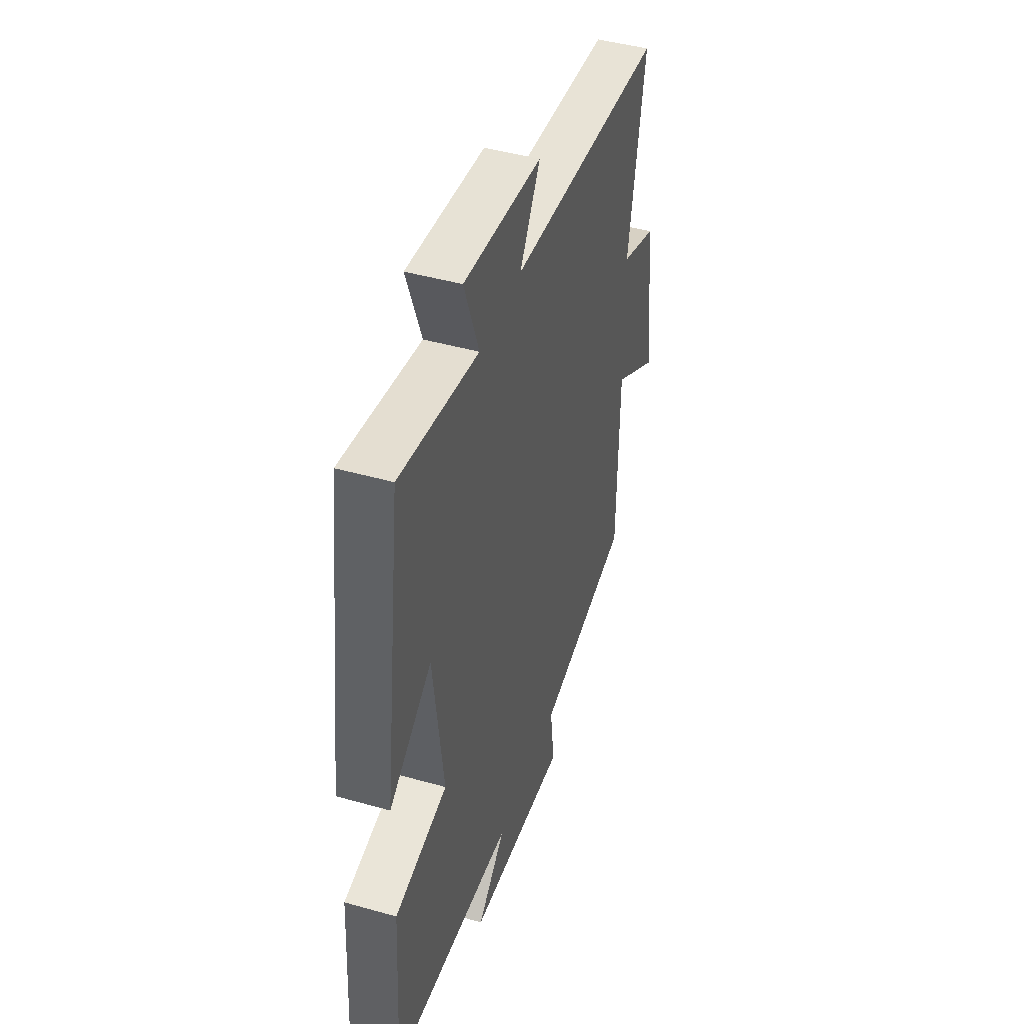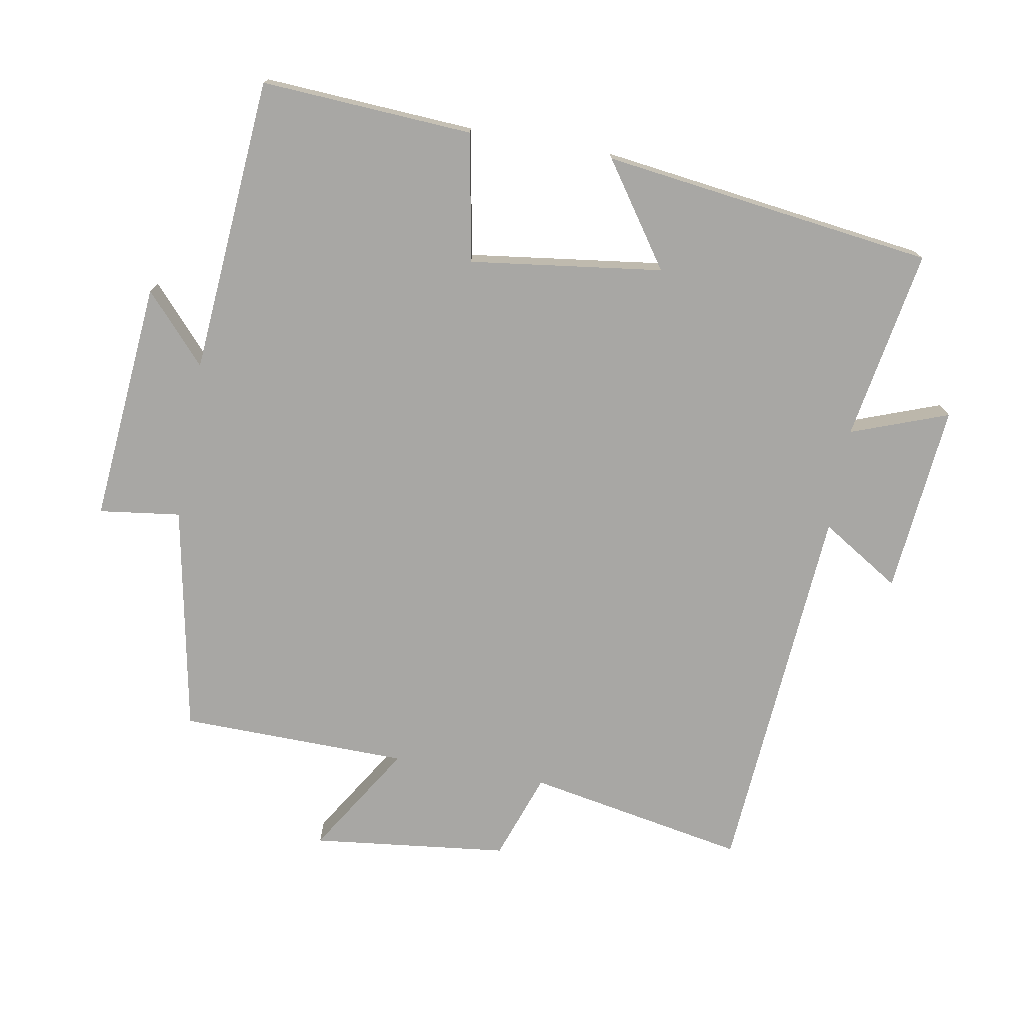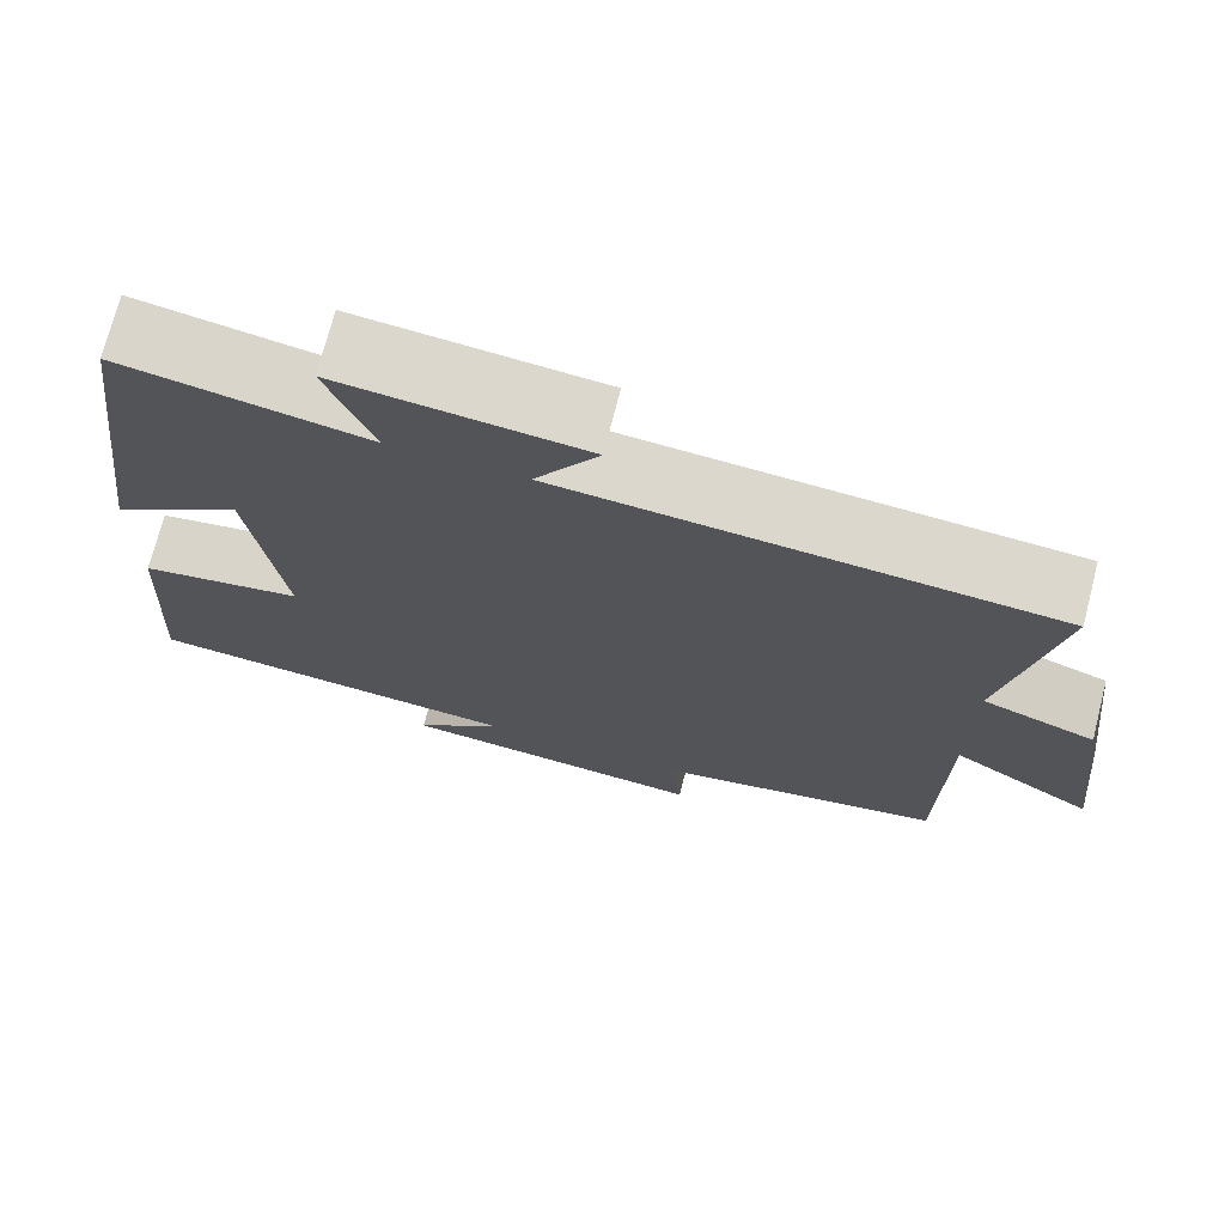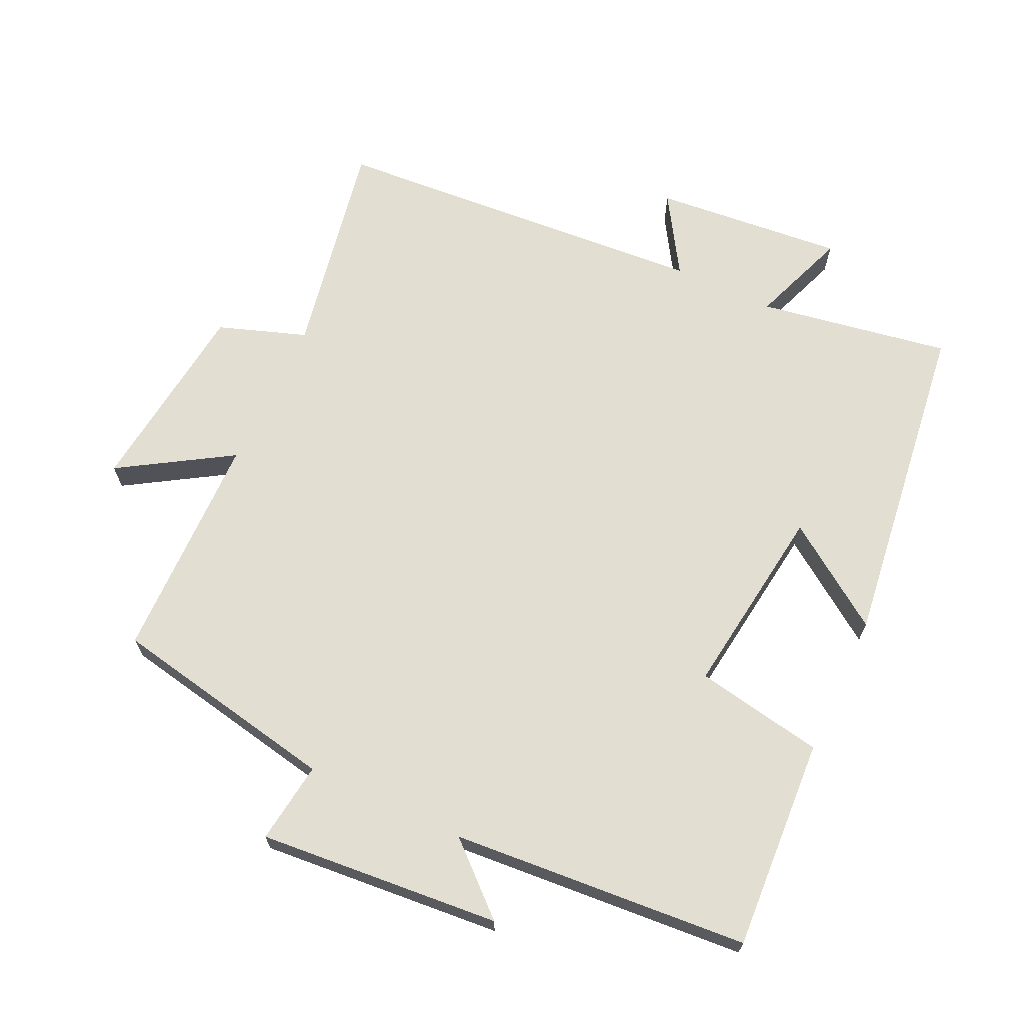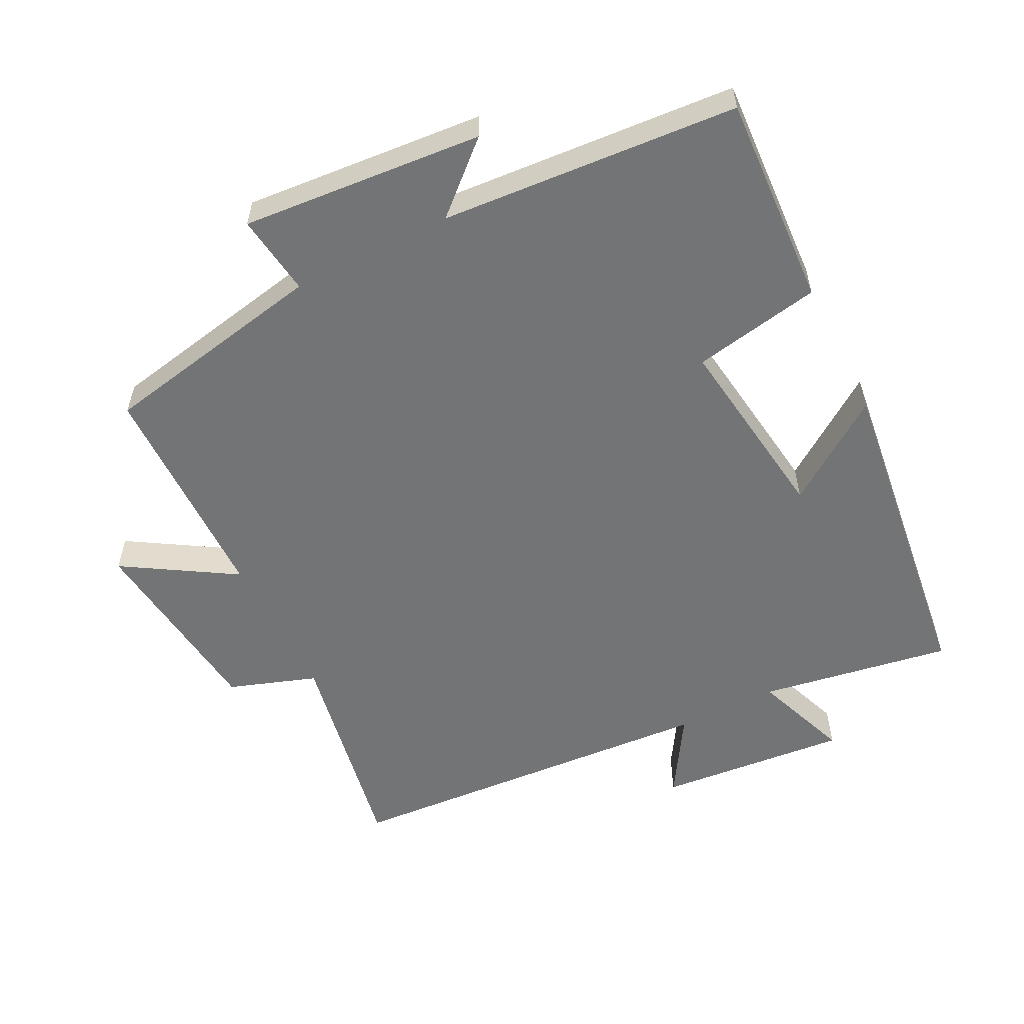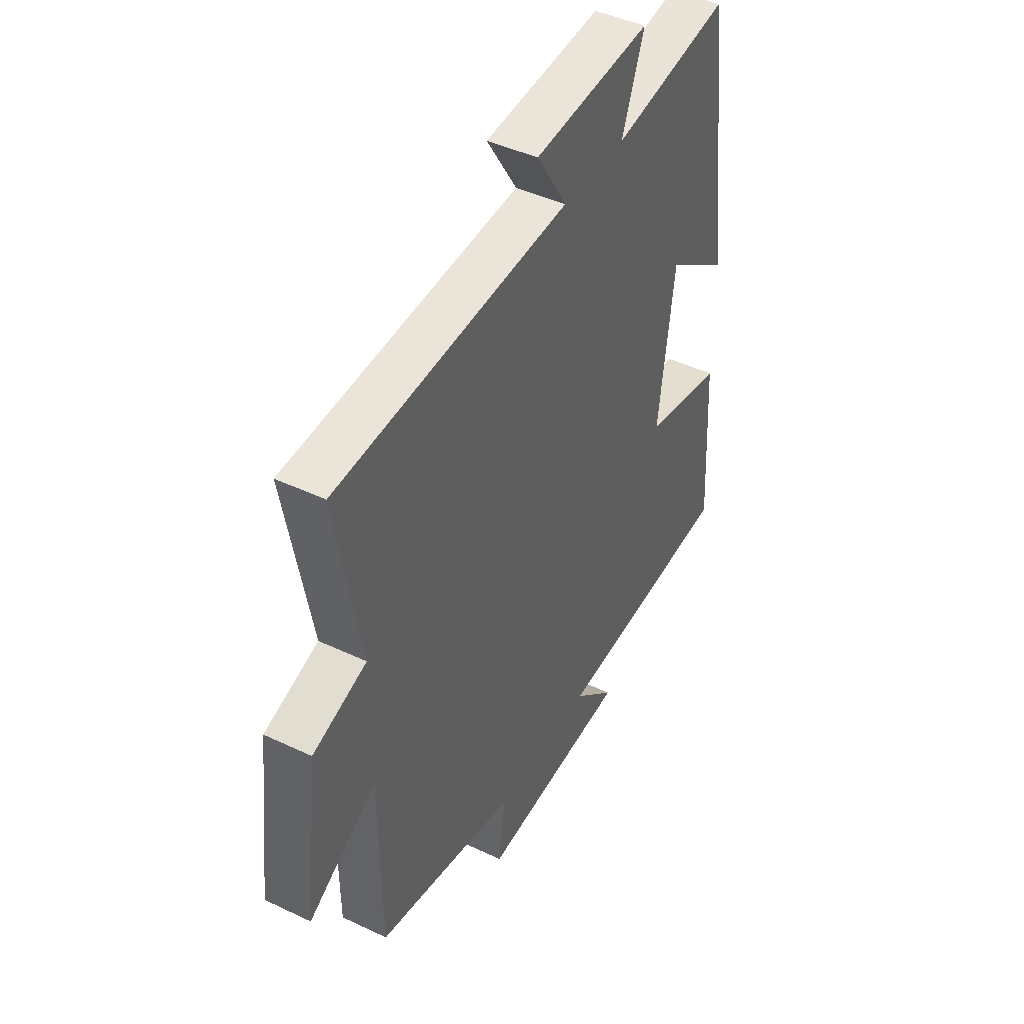
<metadata>
{"format":"obj","ext":"obj","renderer":"f3d","projection":"perspective","resolution":1024,"background":"white","views":[{"elev":44.8,"azim":-71.8,"up":"+Z"},{"elev":-74.6,"azim":-100.2,"up":"+Y"},{"elev":72.6,"azim":14.4,"up":"+Z"},{"elev":67.5,"azim":-154.9,"up":"+Y"},{"elev":-56.2,"azim":-153.1,"up":"+Y"},{"elev":44.1,"azim":119.1,"up":"+Z"}]}
</metadata>
<code>
v 0.495 0.07 -0.435
v 0.159 0.07 -0.5
v 0.175 0.07 -0.62
v -0.181 0.07 -0.59
v -0.081 0.07 -0.5
v -0.518 0.07 -0.467
v -0.5 0.07 -0.155
v -0.311 0.07 -0.12
v -0.349 0.07 0.164
v -0.5 0.07 0.059
v -0.437 0.07 0.548
v -0.155 0.07 0.5
v -0.208 0.07 0.643
v 0.072 0.07 0.617
v -0.001 0.07 0.5
v 0.56 0.07 0.46
v 0.5 0.07 0.136
v 0.629 0.07 0.091
v 0.663 0.07 -0.199
v 0.5 0.07 -0.098
v 0.495 0 -0.435
v 0.159 0 -0.5
v 0.175 0 -0.62
v -0.181 0 -0.59
v -0.081 0 -0.5
v -0.518 0 -0.467
v -0.5 0 -0.155
v -0.311 0 -0.12
v -0.349 0 0.164
v -0.5 0 0.059
v -0.437 0 0.548
v -0.155 0 0.5
v -0.208 0 0.643
v 0.072 0 0.617
v -0.001 0 0.5
v 0.56 0 0.46
v 0.5 0 0.136
v 0.629 0 0.091
v 0.663 0 -0.199
v 0.5 0 -0.098
f 17 18 19 20
f 17 20 1 2
f 15 16 17 2
f 12 13 14 15
f 12 15 2 3
f 9 10 11 12
f 8 9 12 3
f 5 6 7 8
f 5 8 3
f 3 4 5
f 40 39 38 37
f 22 21 40 37
f 22 37 36 35
f 35 34 33 32
f 23 22 35 32
f 32 31 30 29
f 23 32 29 28
f 28 27 26 25
f 23 28 25
f 25 24 23
f 1 21 22 2
f 2 22 23 3
f 3 23 24 4
f 4 24 25 5
f 5 25 26 6
f 6 26 27 7
f 7 27 28 8
f 8 28 29 9
f 9 29 30 10
f 10 30 31 11
f 11 31 32 12
f 12 32 33 13
f 13 33 34 14
f 14 34 35 15
f 15 35 36 16
f 16 36 37 17
f 17 37 38 18
f 18 38 39 19
f 19 39 40 20
f 20 40 21 1

</code>
